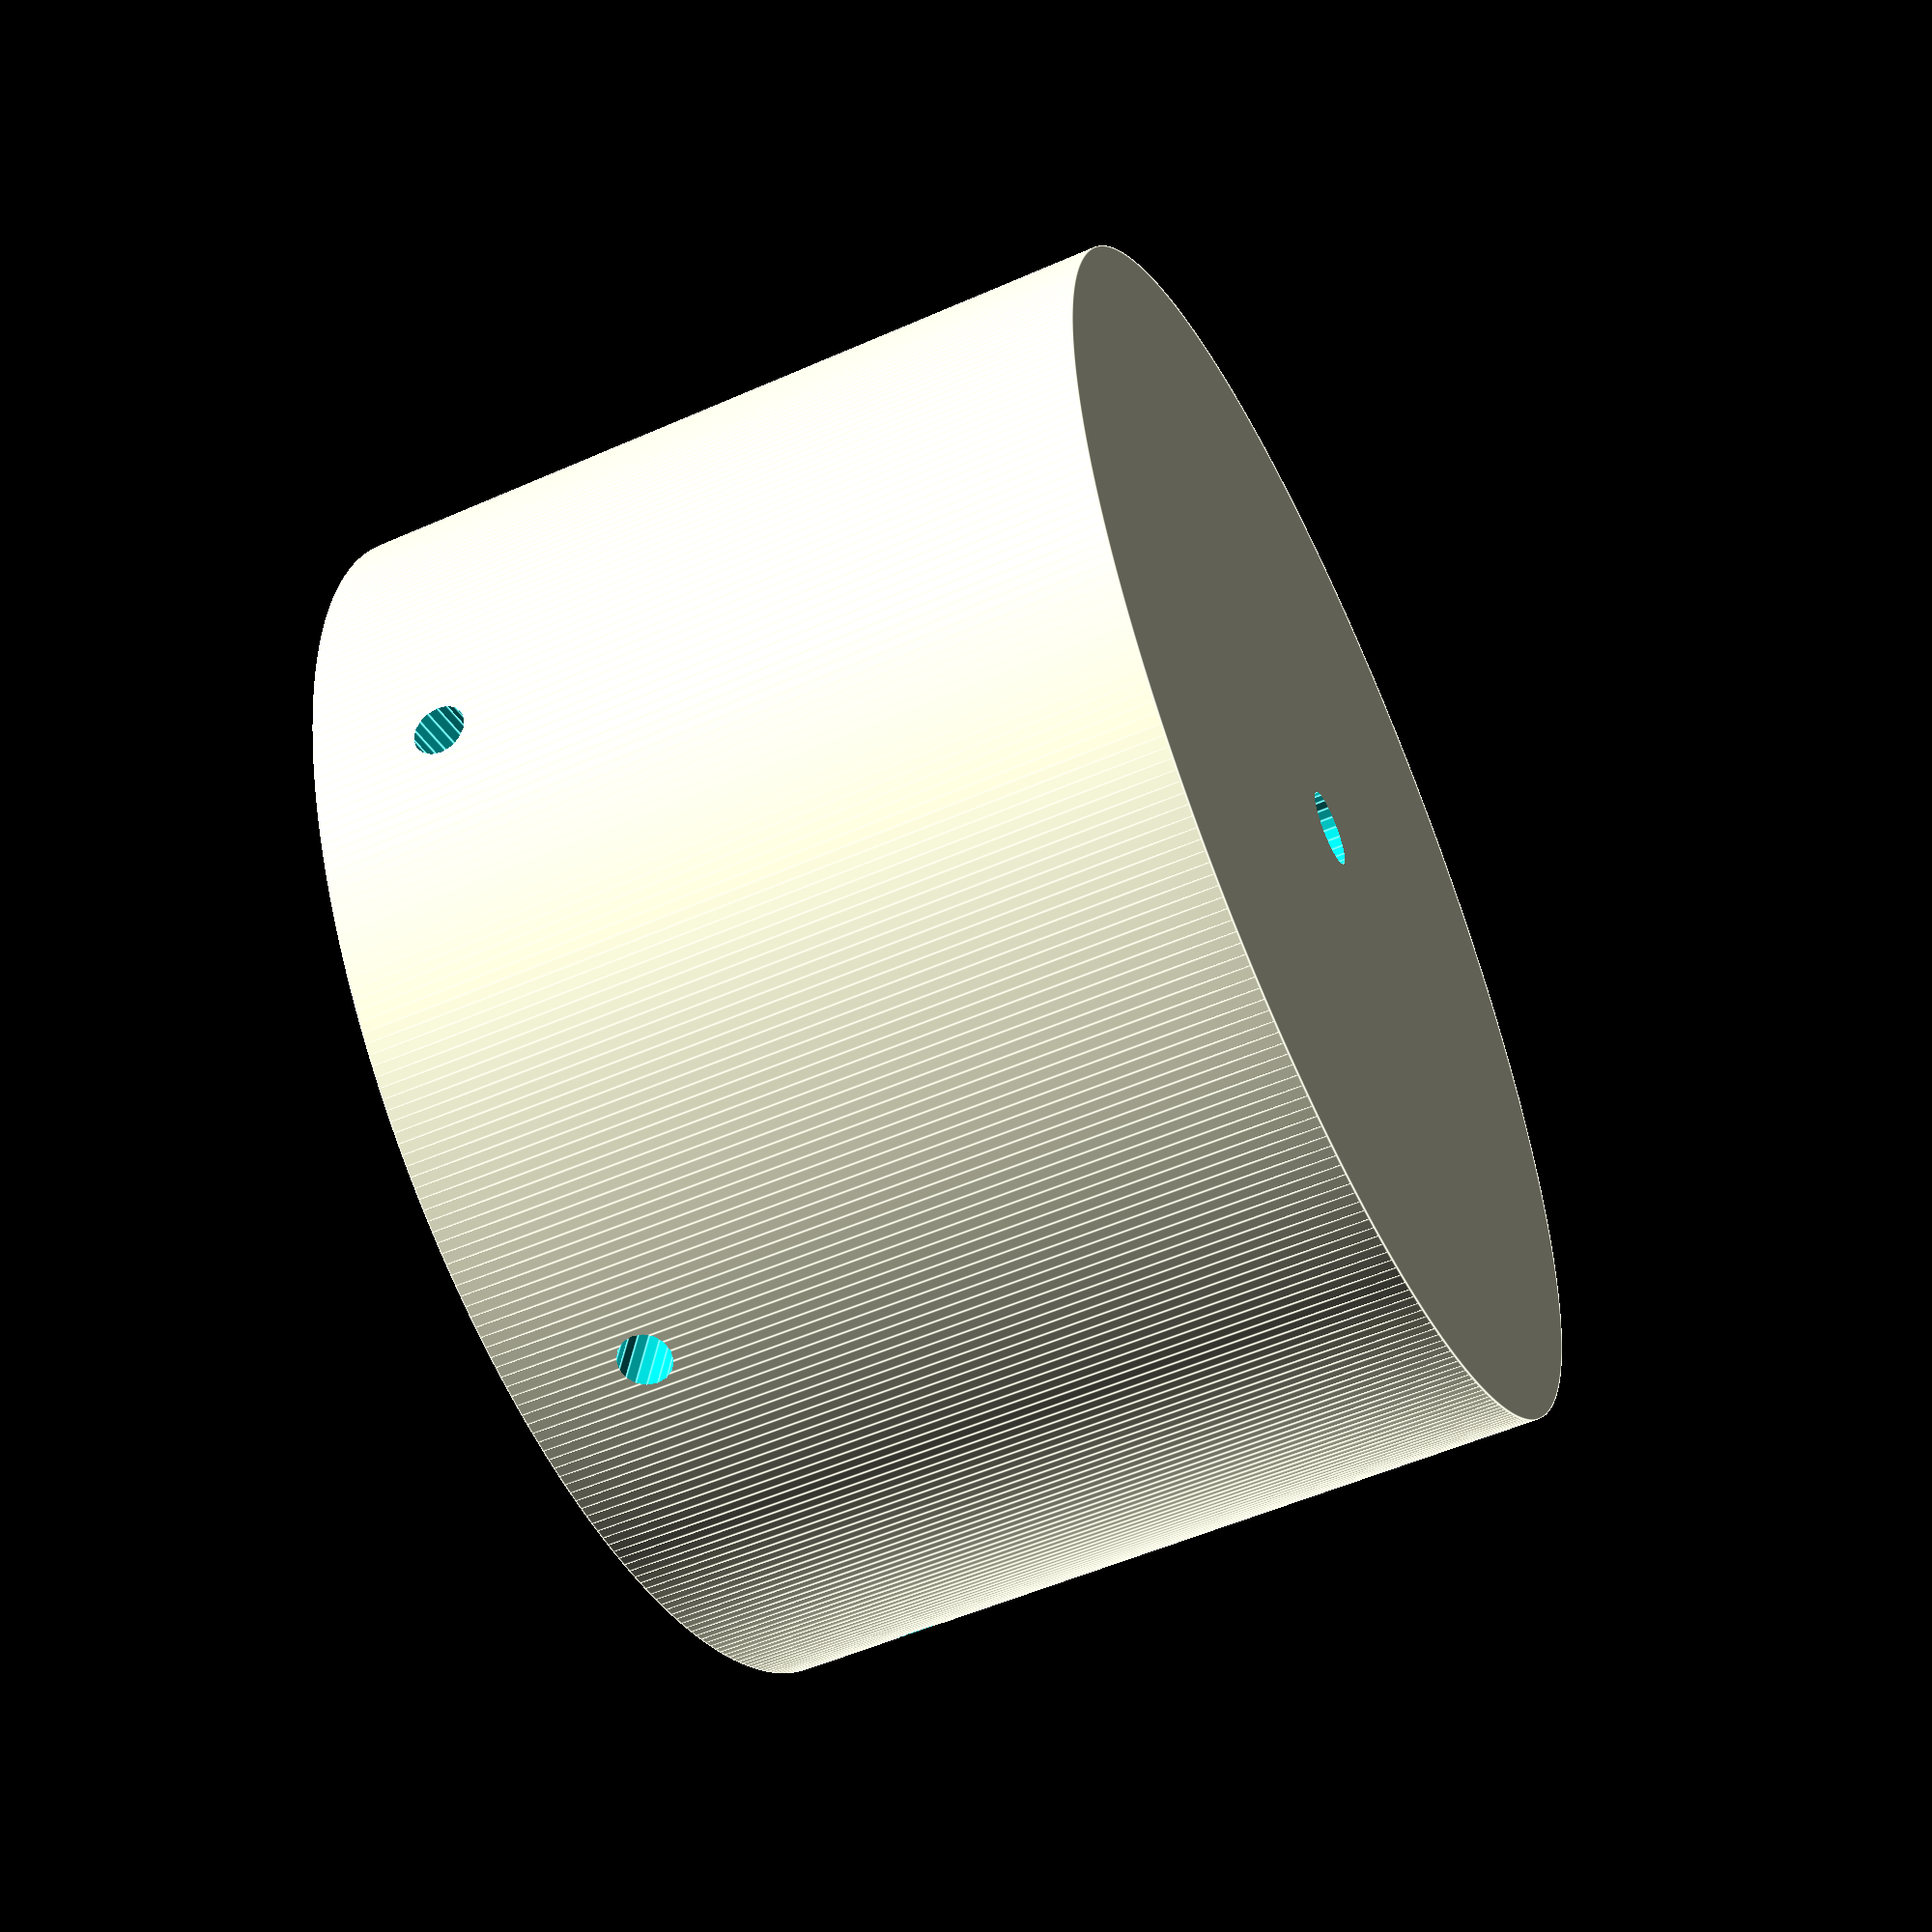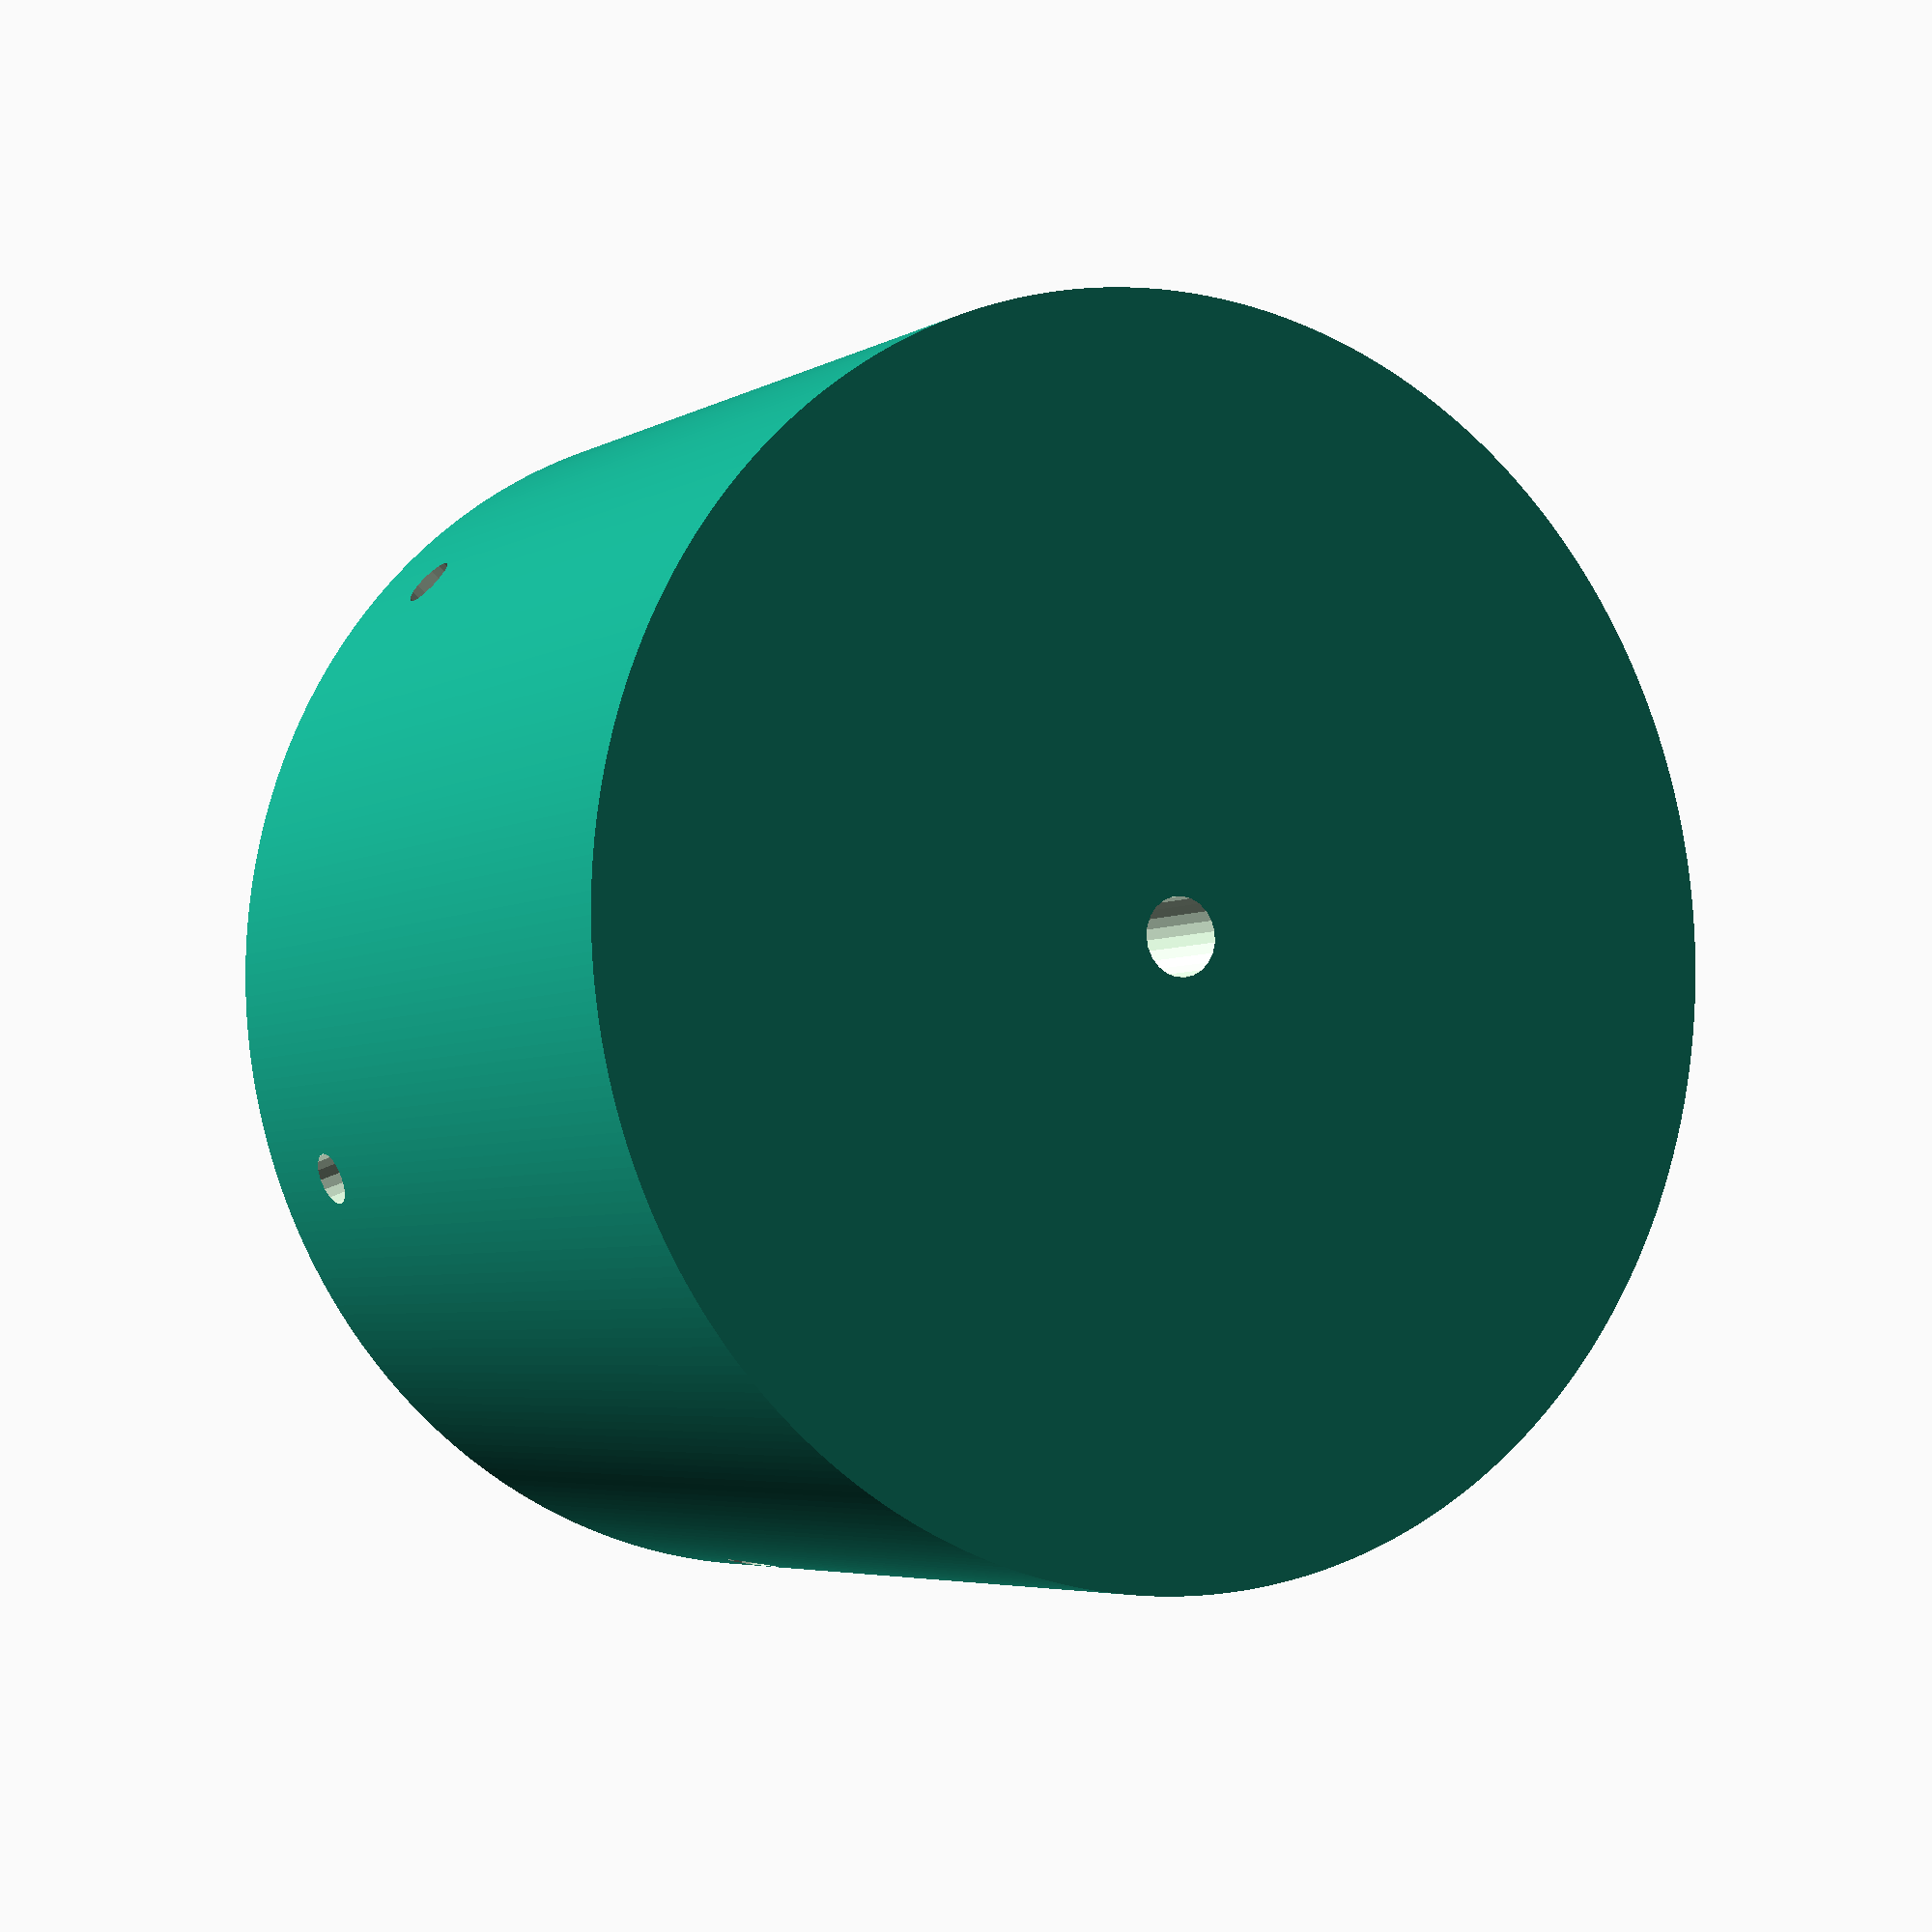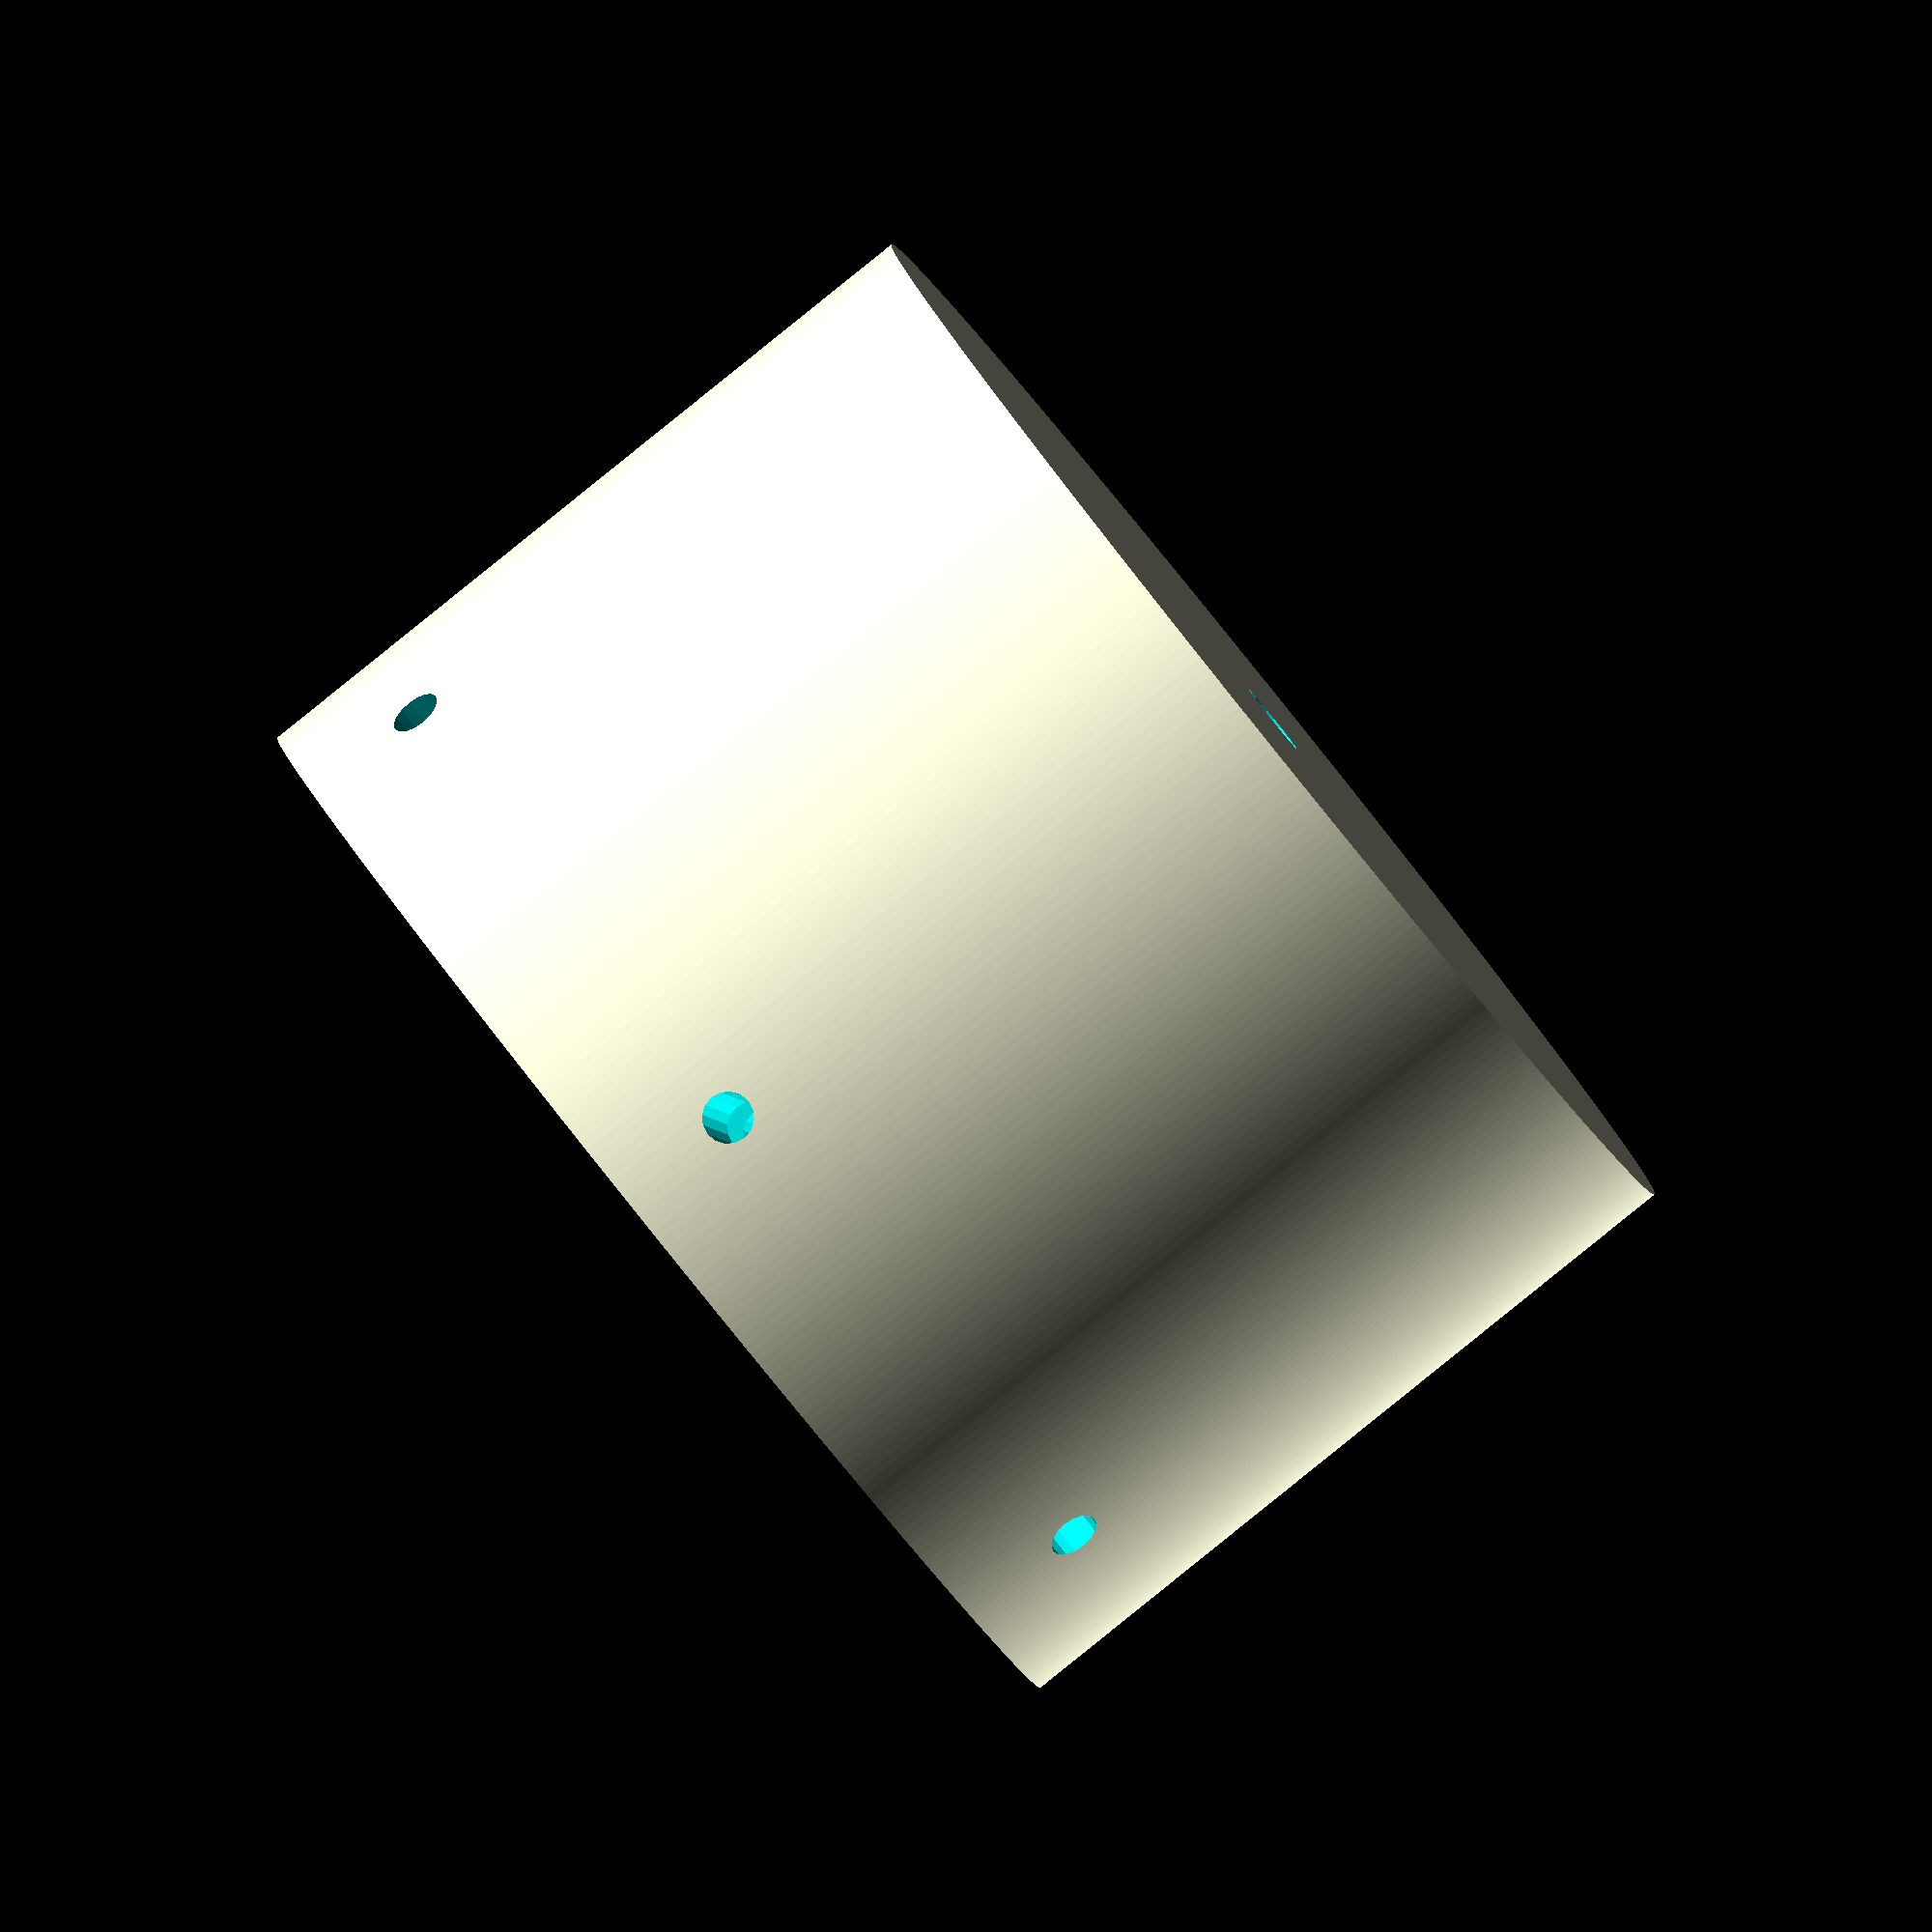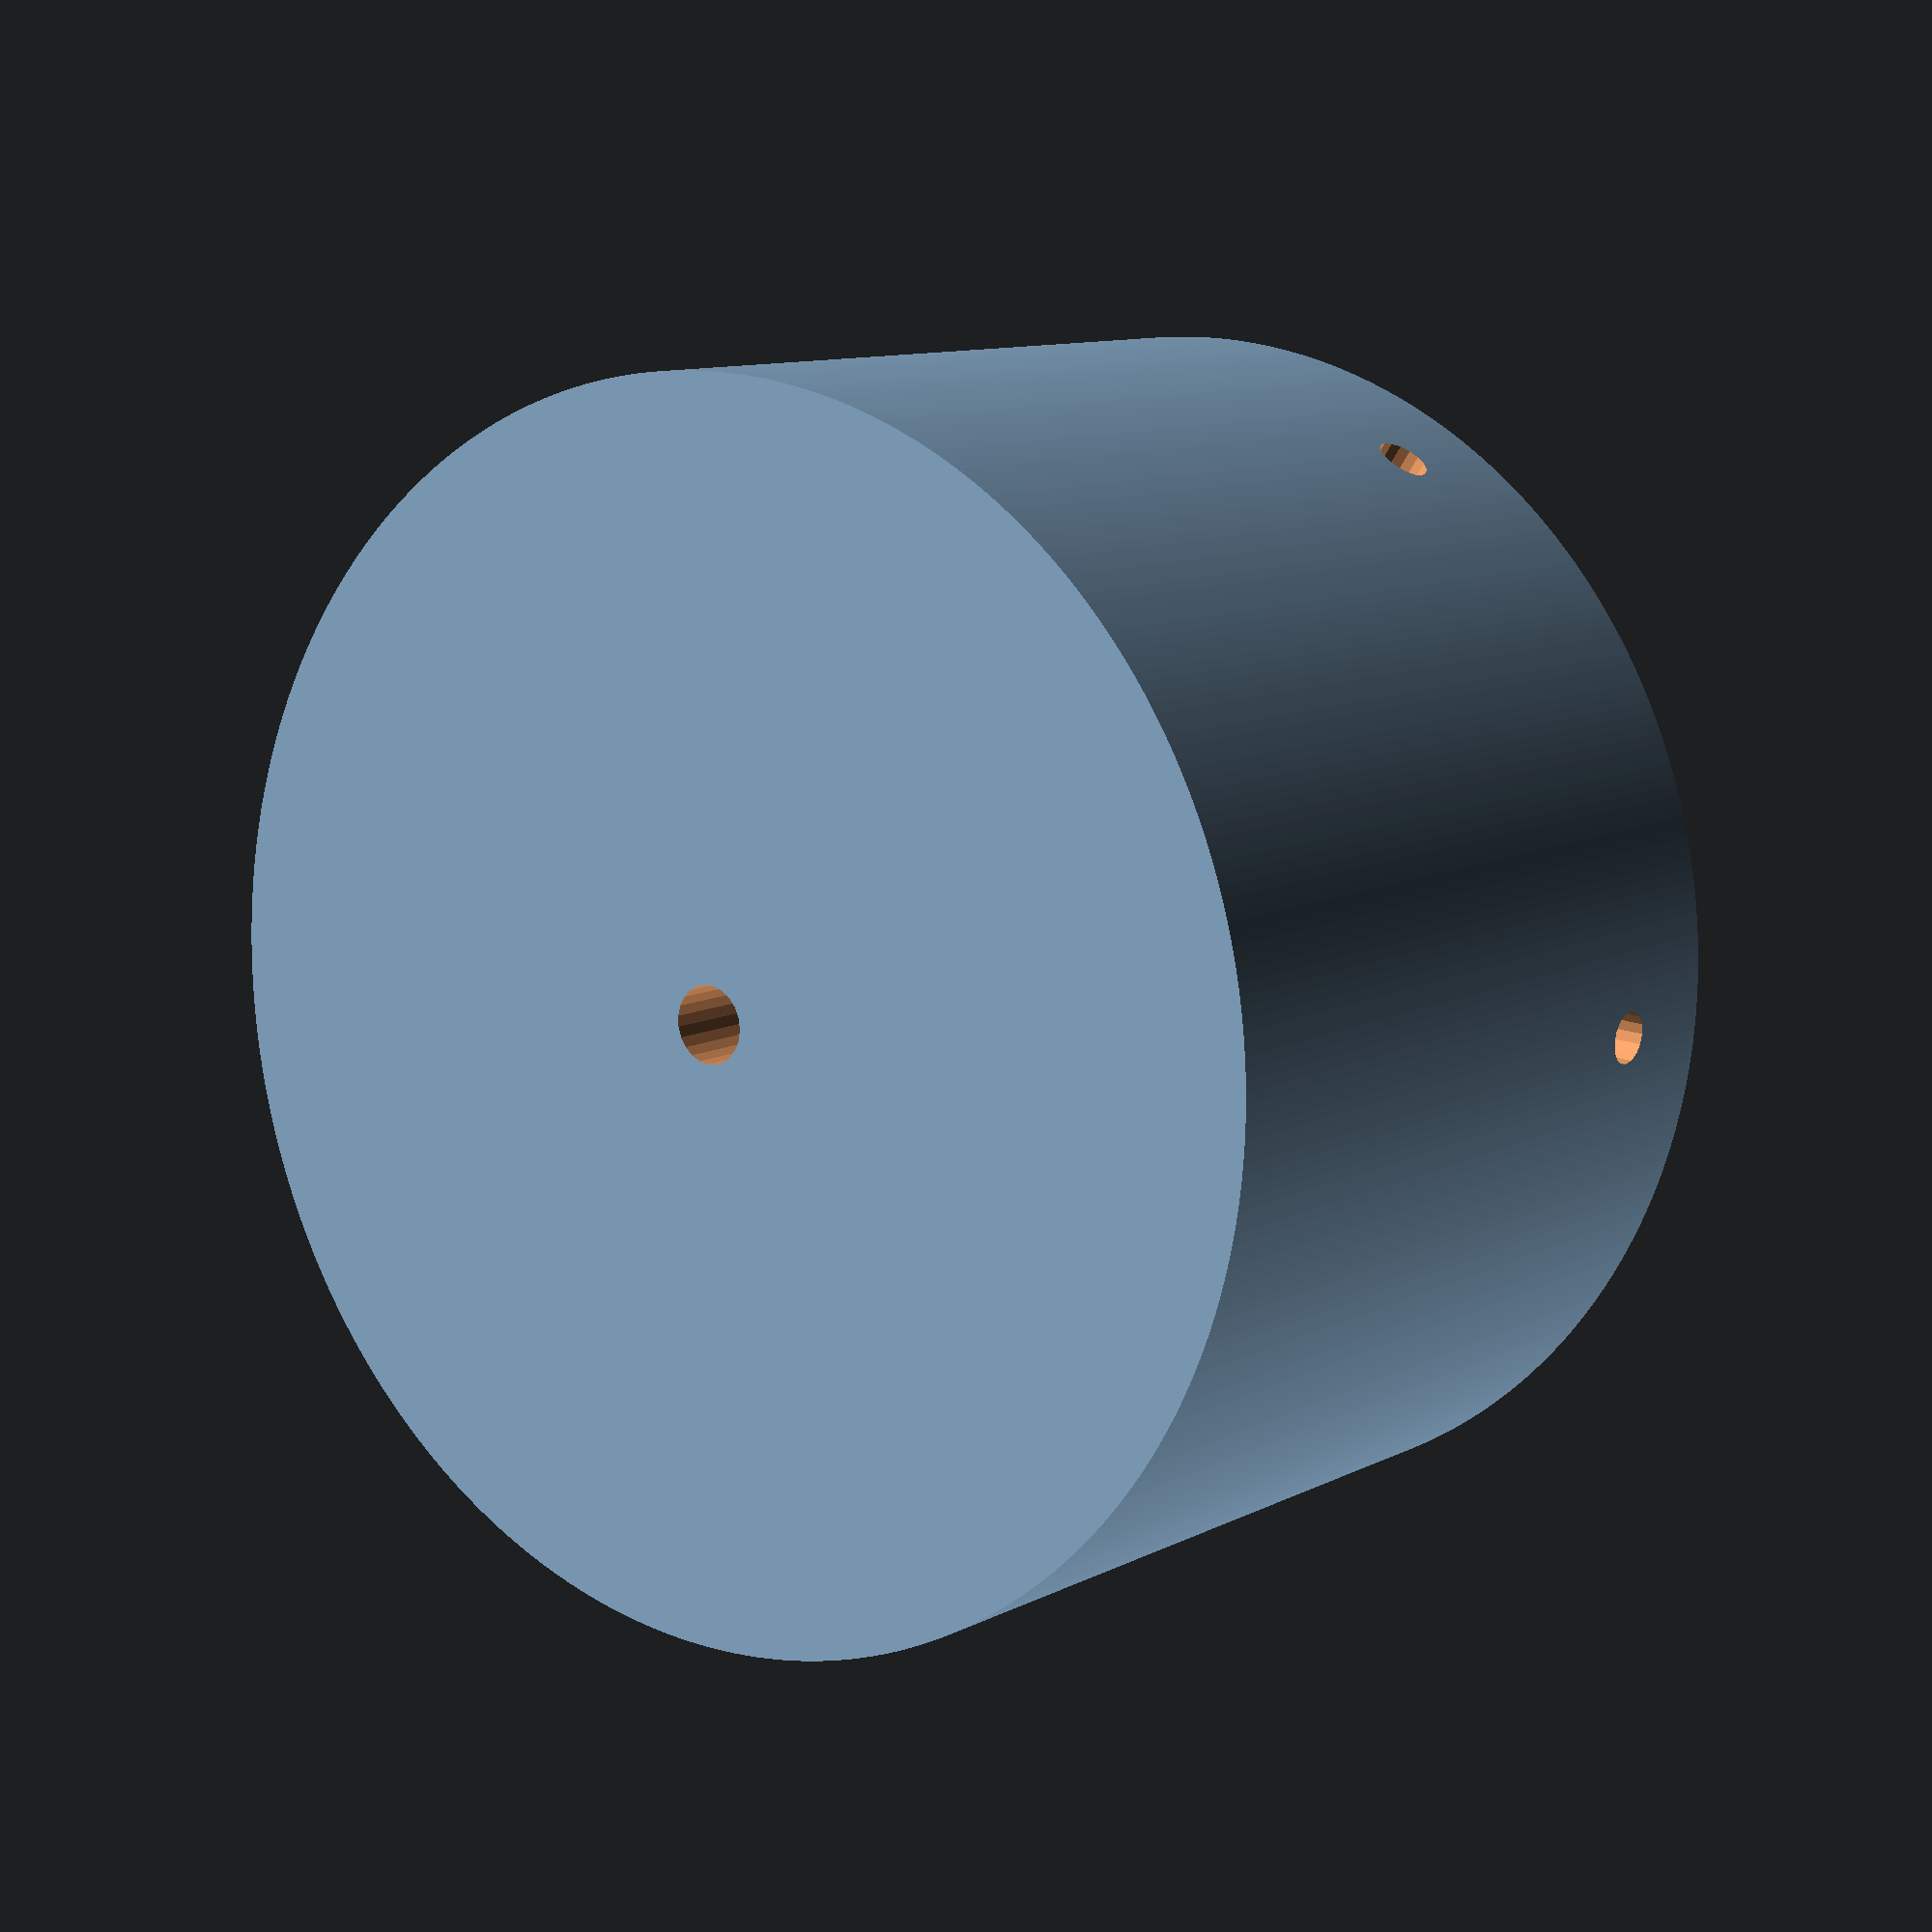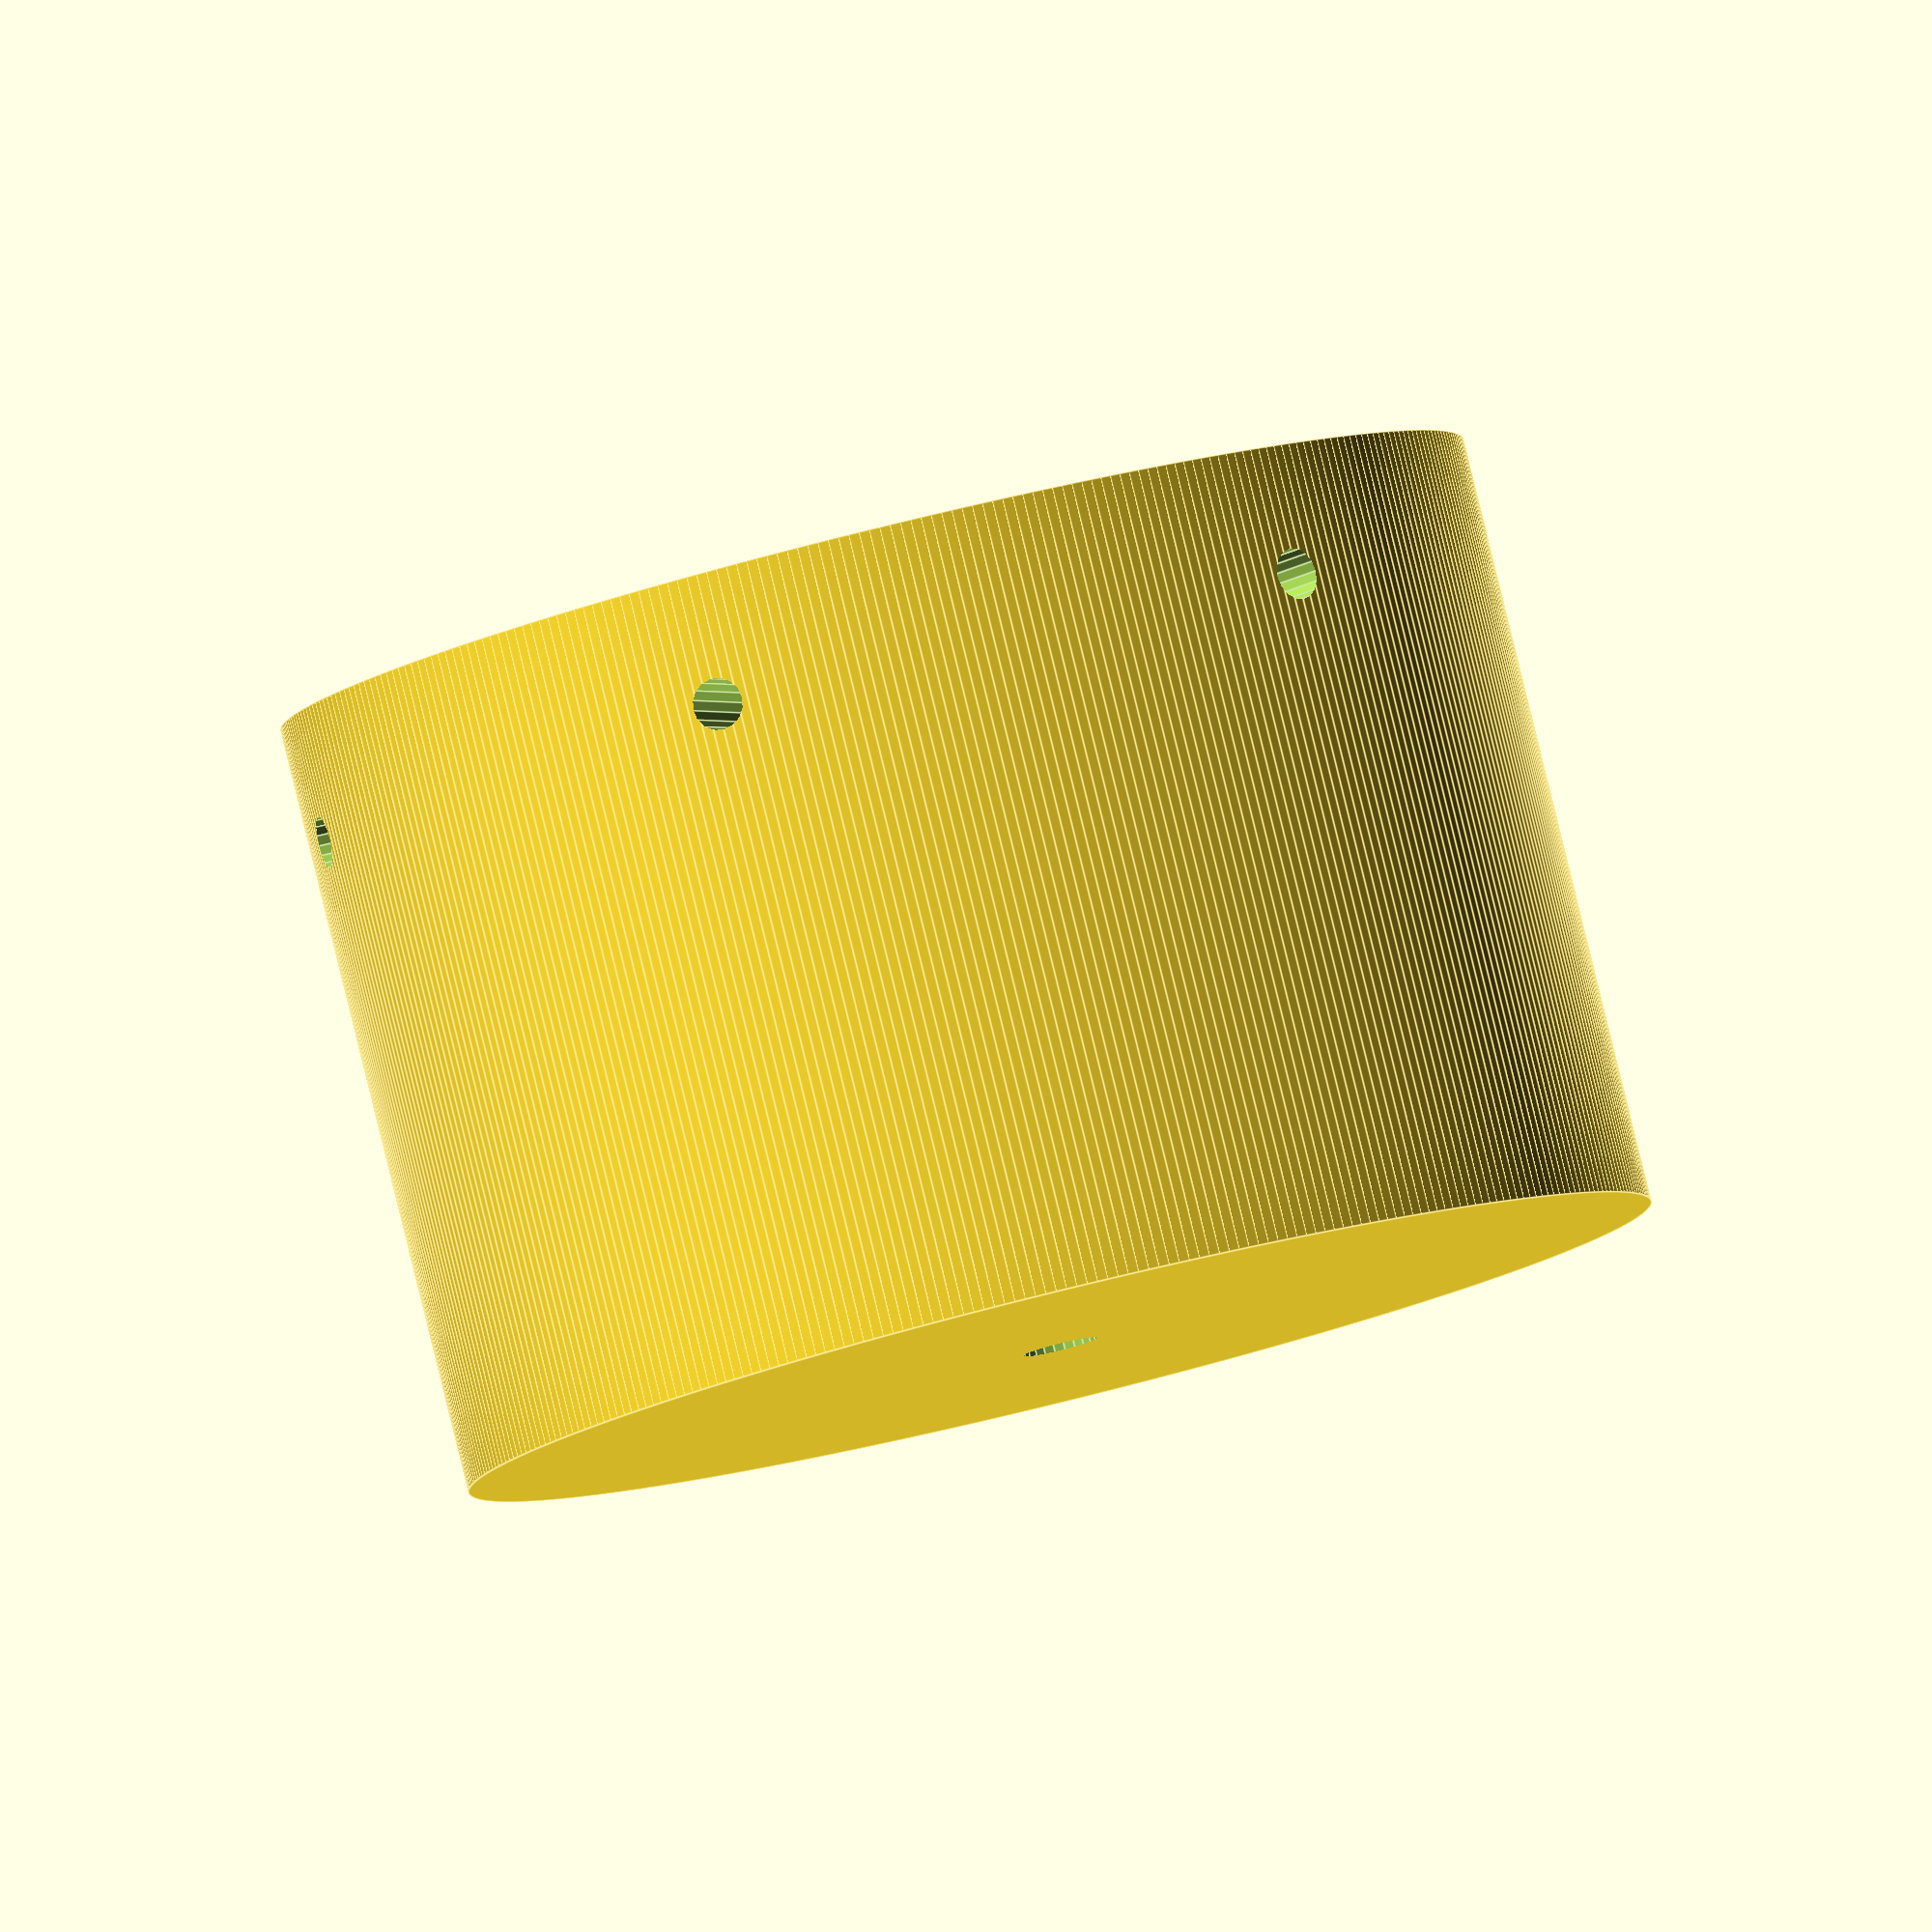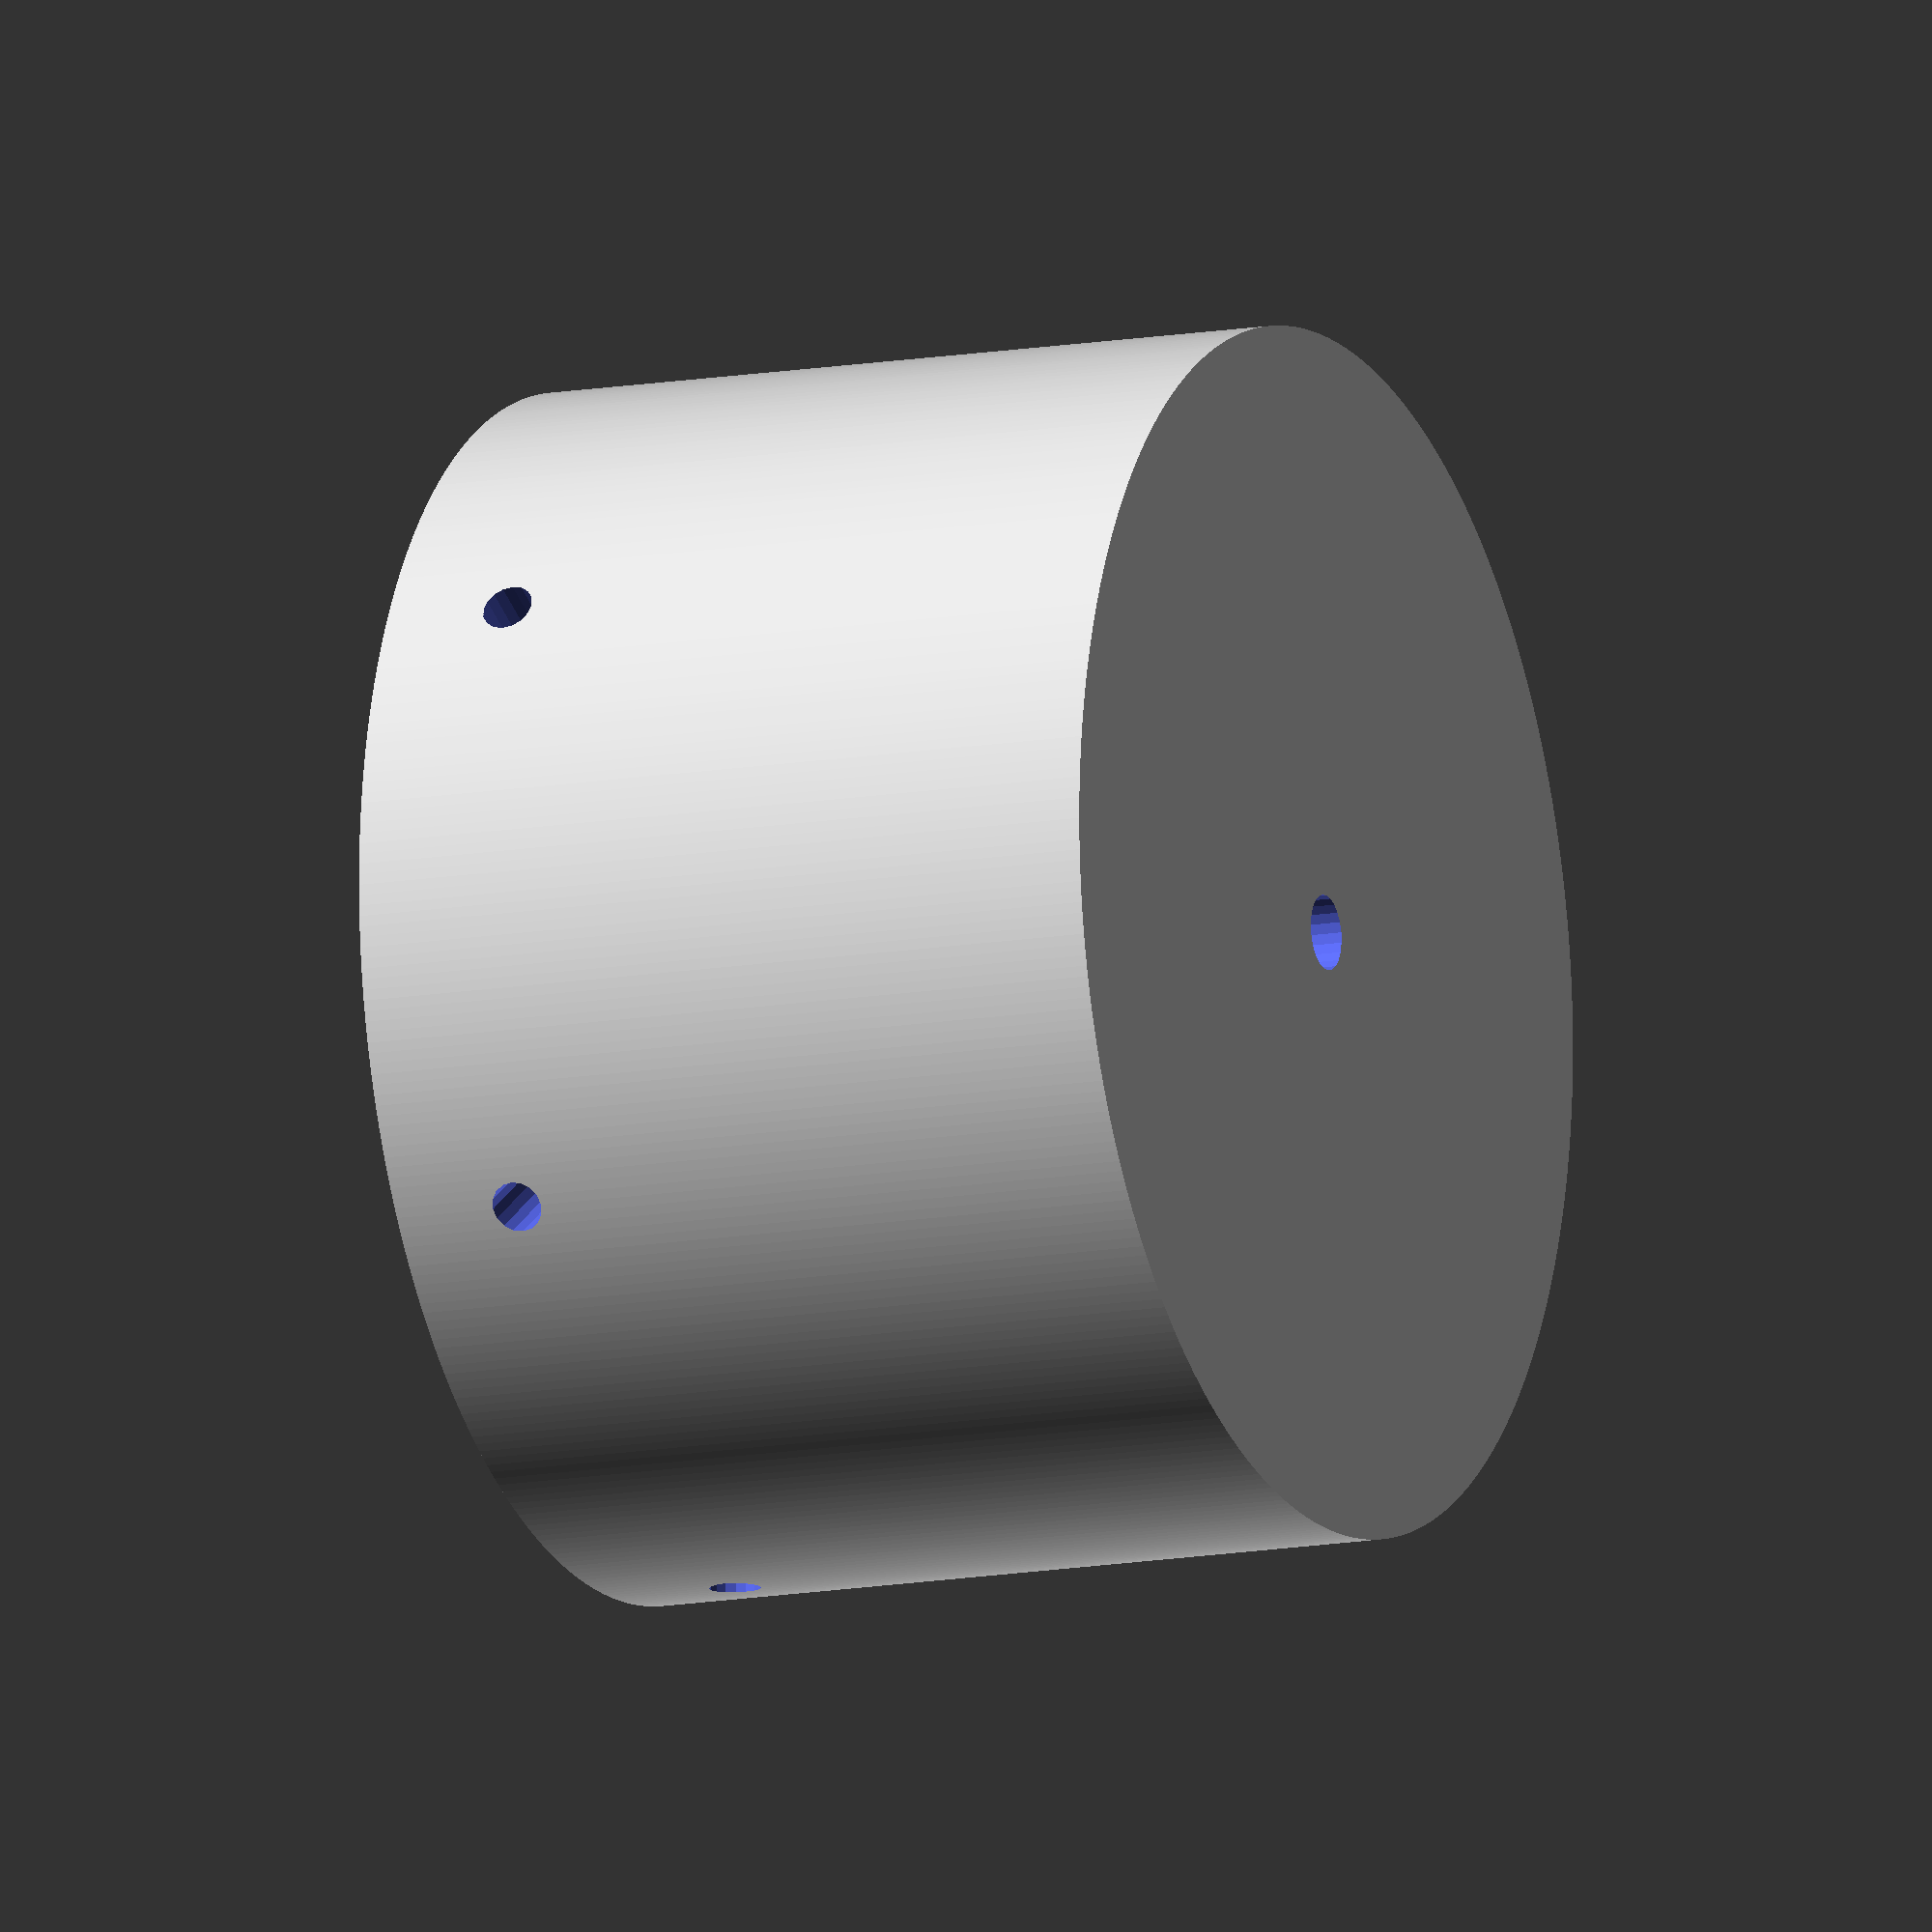
<openscad>
$fa = 1;
$fs = 0.2;

hex_nut_width = 5.8; // x
hex_nut_length = 3.34877095; // y
hex_nut_height = 10; // z

module hex_nut(width=hex_nut_width, length=hex_nut_length, height=hex_nut_height, ) {

    cube([width, length, height], center=true);

    rotate([0, 0, 180 / 3])
        cube([width, length, height], center=true);

    rotate([0, 0, (180 / 3) * 2])
        cube([width, length, height], center=true);
}

module coupling(radius=hex_nut_width, height=hex_nut_height) {
    difference() {
        cylinder(r=radius * 2, h=(height * 1.5) - 0.001, center=true);

        scale([0.95, 0.95, 1.1])
            translate([0, 0, height * 0.25])
            hex_nut();
        
        cylinder(r=radius * 0.125, h=height * 2, center=true);

    translate([0, 0, 5])
        rotate([0, 90, 0])
        cylinder(r=0.5, h=hex_nut_width * 5, center=true);

    translate([0, 0, 5])
        rotate([180 / 3, 90, 0])
        cylinder(r=0.5, h=hex_nut_width * 5, center=true);

    translate([0, 0, 5])
        rotate([(180 / 3) * 2, 90, 0])
        cylinder(r=0.5, h=hex_nut_width * 5, center=true);
    }
}

coupling();

</openscad>
<views>
elev=53.7 azim=78.5 roll=115.2 proj=p view=edges
elev=184.6 azim=260.7 roll=30.5 proj=p view=solid
elev=267.3 azim=25.0 roll=51.2 proj=o view=solid
elev=169.8 azim=236.1 roll=322.3 proj=p view=solid
elev=95.3 azim=168.3 roll=13.8 proj=o view=edges
elev=12.1 azim=332.2 roll=113.9 proj=o view=solid
</views>
